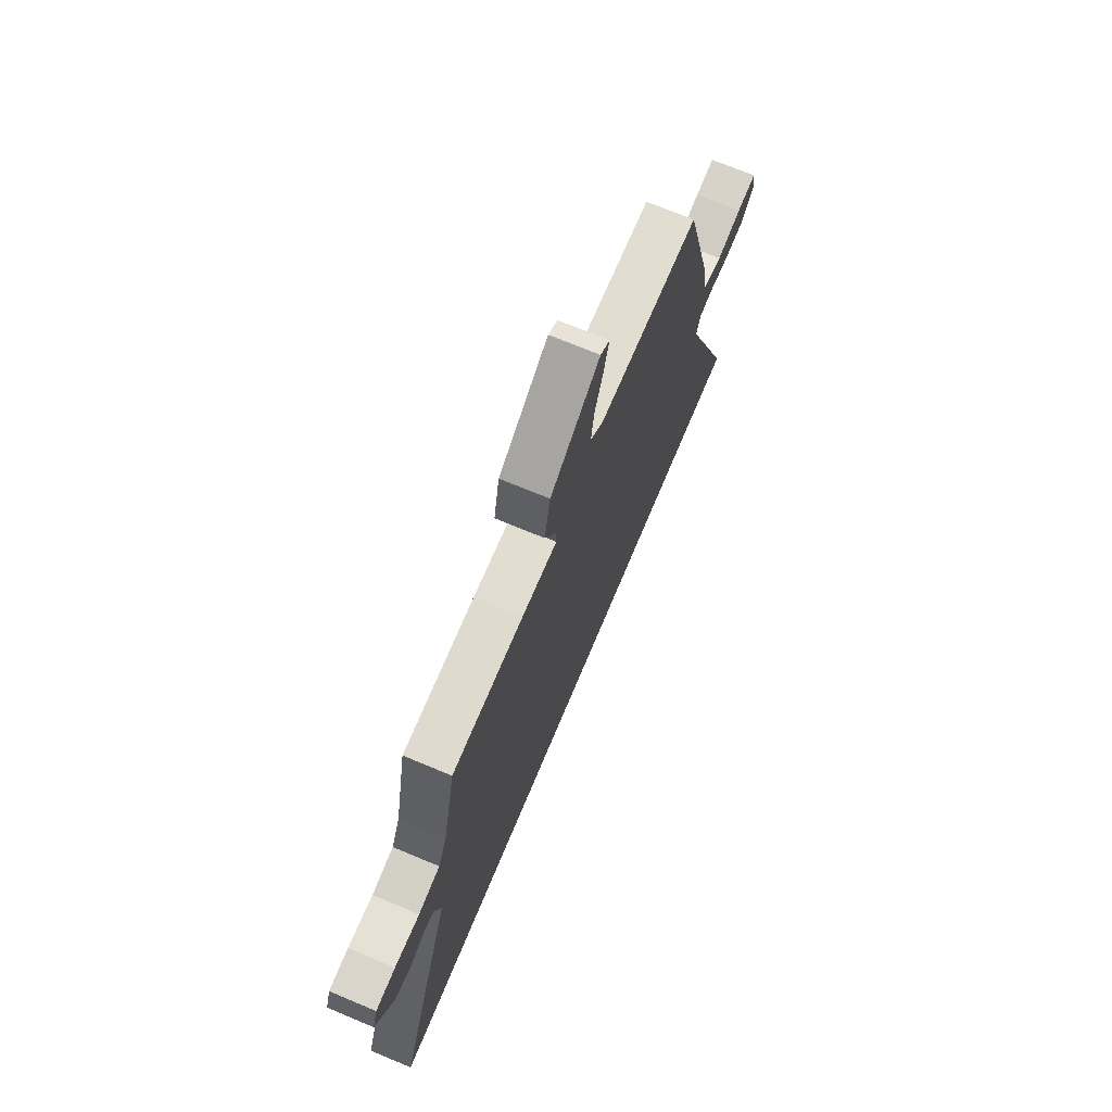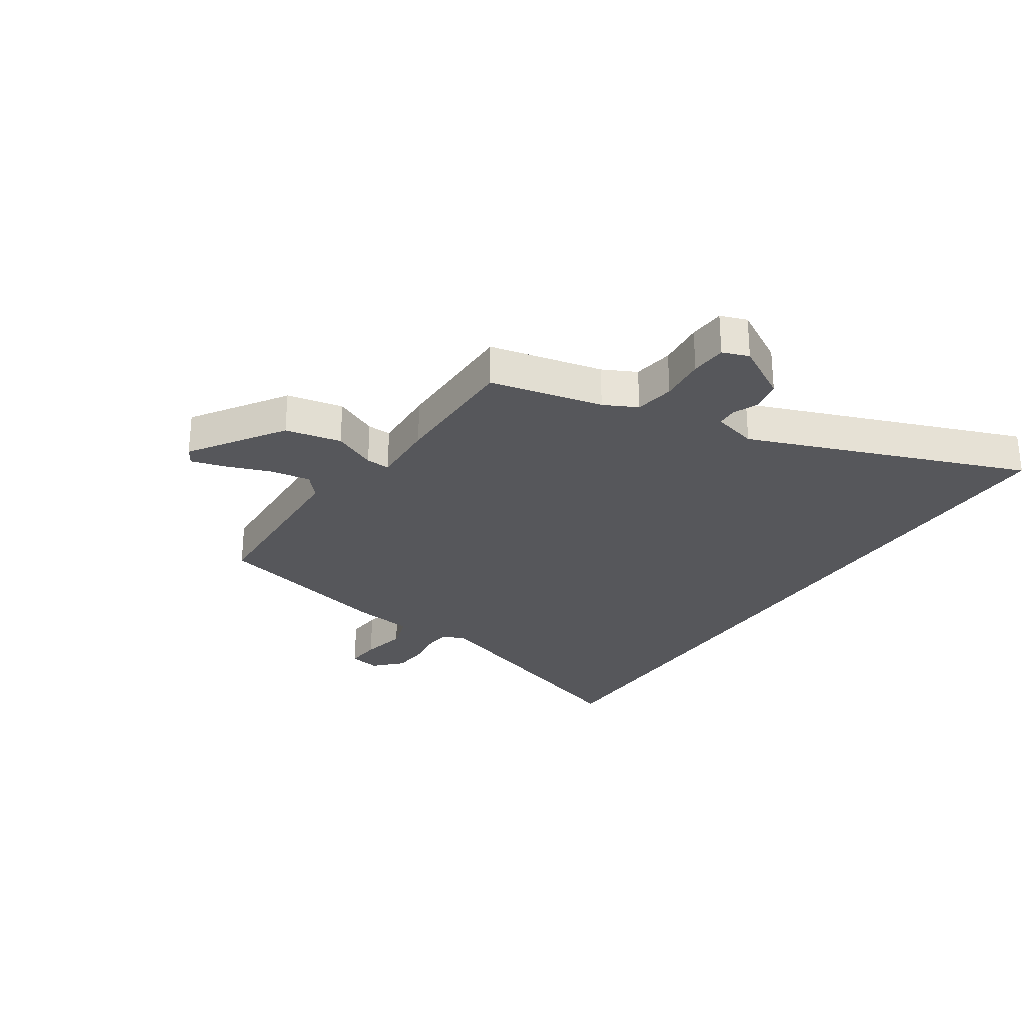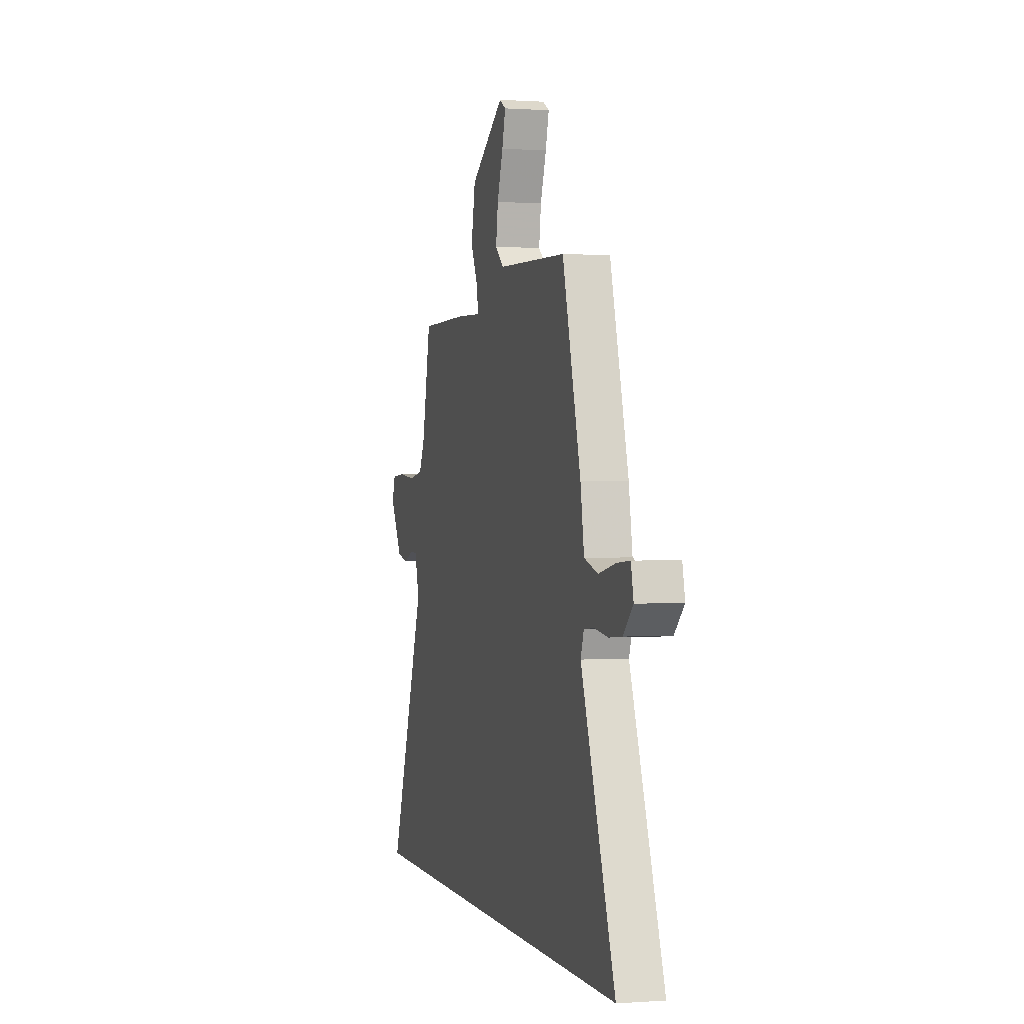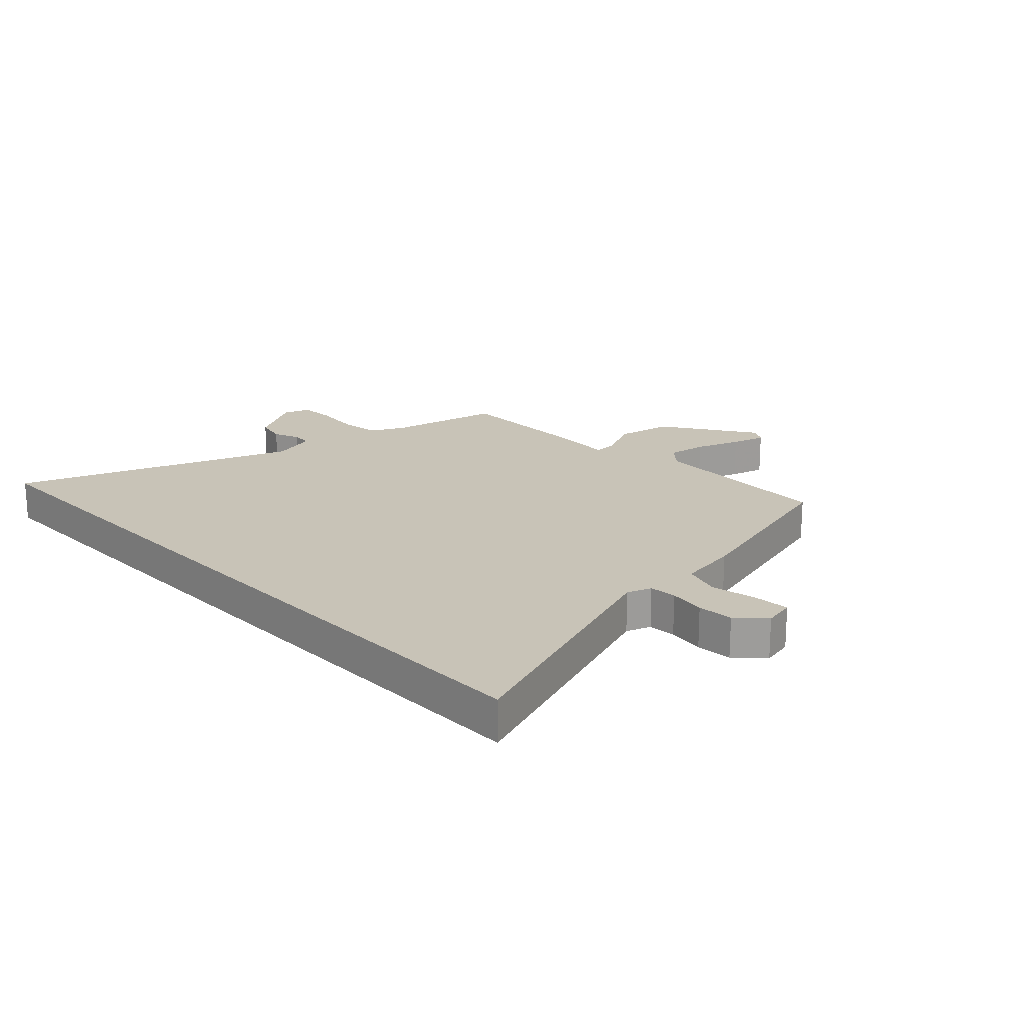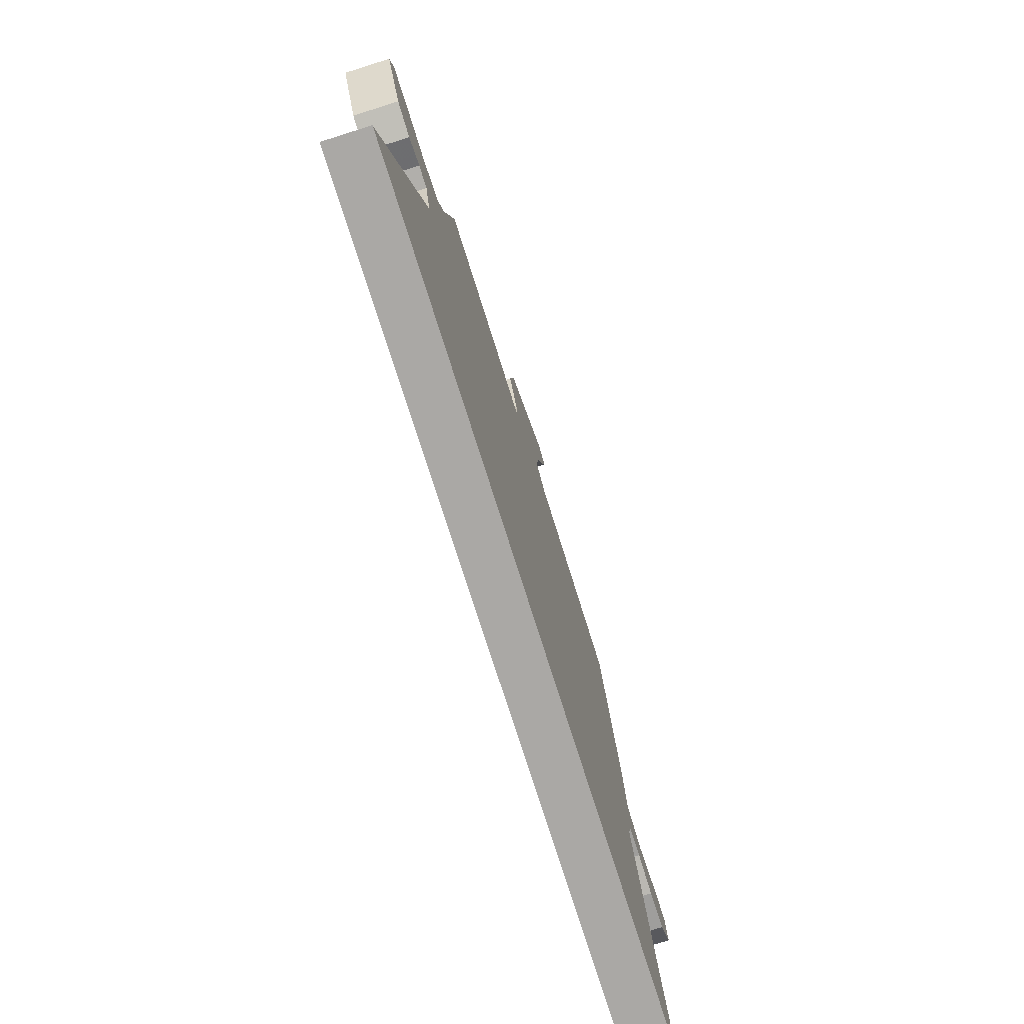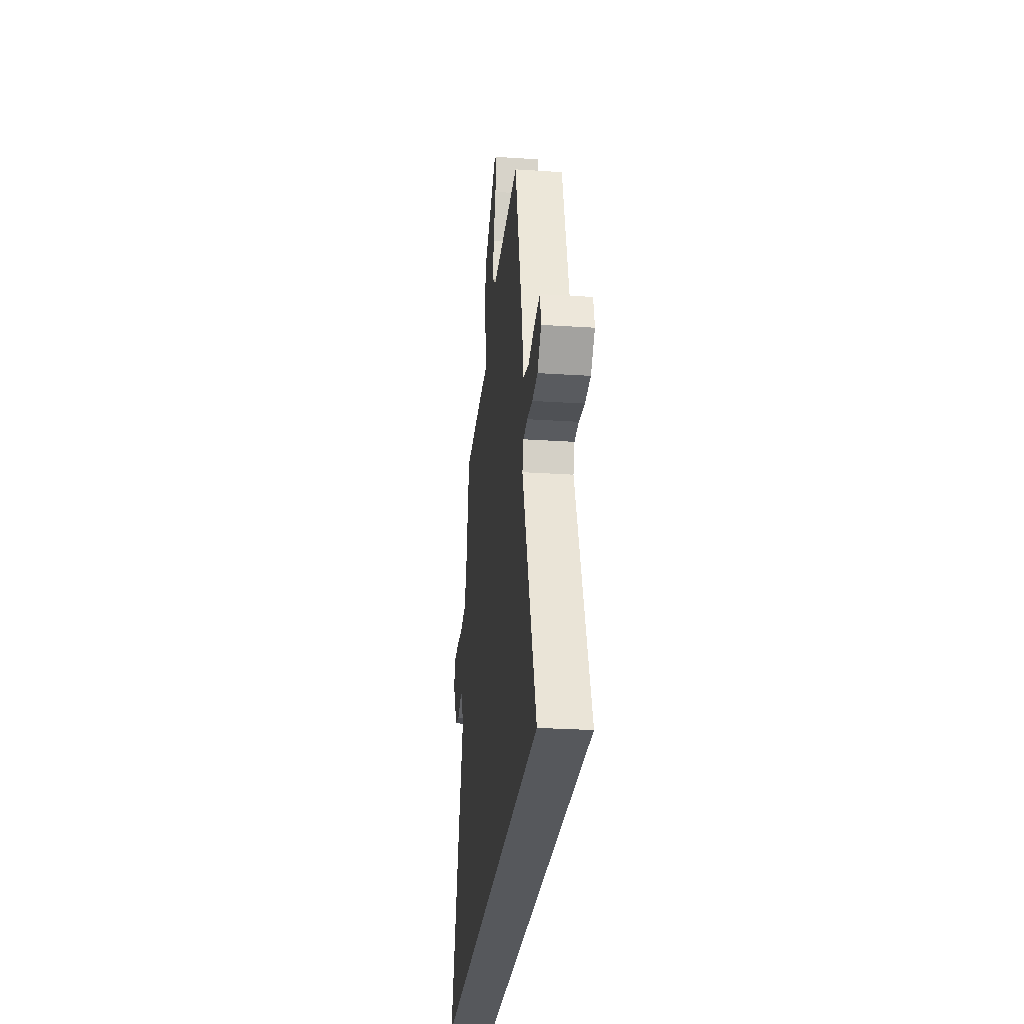
<metadata>
{"format":"obj","ext":"obj","renderer":"f3d","projection":"perspective","resolution":1024,"background":"white","views":[{"elev":71.0,"azim":112.7,"up":"+Z"},{"elev":-27.2,"azim":57.0,"up":"+Y"},{"elev":0.5,"azim":-105.1,"up":"+Z"},{"elev":19.6,"azim":-133.1,"up":"+Y"},{"elev":-75.2,"azim":107.5,"up":"+Z"},{"elev":-27.8,"azim":-95.7,"up":"+Z"}]}
</metadata>
<code>
v 0.716 0.07 -0.5
v -0.63 0.07 -0.5
v -0.469 0.07 -0.058
v -0.484 0.07 -0.015
v -0.532 0.07 -0.011
v -0.596 0.07 -0.02
v -0.659 0.07 -0.015
v -0.705 0.07 0.03
v -0.693 0.07 0.085
v -0.63 0.07 0.08
v -0.55 0.07 0.063
v -0.485 0.07 0.083
v -0.468 0.07 0.188
v -0.381 0.07 0.51
v -0.051 0.07 0.522
v -0.01 0.07 0.557
v -0.02 0.07 0.626
v -0.048 0.07 0.705
v -0.064 0.07 0.765
v -0.034 0.07 0.783
v 0.127 0.07 0.675
v 0.146 0.07 0.577
v 0.11 0.07 0.502
v 0.107 0.07 0.46
v 0.222 0.07 0.465
v 0.455 0.07 0.464
v 0.496 0.07 0.267
v 0.524 0.07 0.209
v 0.594 0.07 0.198
v 0.675 0.07 0.206
v 0.738 0.07 0.202
v 0.754 0.07 0.156
v 0.696 0.07 0.058
v 0.642 0.07 0.046
v 0.596 0.07 0.065
v 0.561 0.07 0.063
v 0.539 0.07 -0.015
v 0.716 0 -0.5
v -0.63 0 -0.5
v -0.469 0 -0.058
v -0.484 0 -0.015
v -0.532 0 -0.011
v -0.596 0 -0.02
v -0.659 0 -0.015
v -0.705 0 0.03
v -0.693 0 0.085
v -0.63 0 0.08
v -0.55 0 0.063
v -0.485 0 0.083
v -0.468 0 0.188
v -0.381 0 0.51
v -0.051 0 0.522
v -0.01 0 0.557
v -0.02 0 0.626
v -0.048 0 0.705
v -0.064 0 0.765
v -0.034 0 0.783
v 0.127 0 0.675
v 0.146 0 0.577
v 0.11 0 0.502
v 0.107 0 0.46
v 0.222 0 0.465
v 0.455 0 0.464
v 0.496 0 0.267
v 0.524 0 0.209
v 0.594 0 0.198
v 0.675 0 0.206
v 0.738 0 0.202
v 0.754 0 0.156
v 0.696 0 0.058
v 0.642 0 0.046
v 0.596 0 0.065
v 0.561 0 0.063
v 0.539 0 -0.015
f 32 33 34 35
f 32 35 36
f 29 30 31 32
f 28 29 32 36
f 27 28 36 37
f 24 25 26 27
f 20 21 22 23
f 20 23 24
f 17 18 19 20
f 16 17 20 24
f 15 16 24
f 12 13 14 15
f 12 15 24 27
f 8 9 10 11
f 6 7 8 11
f 5 6 11 12
f 4 5 12 27
f 37 1 2 3
f 3 4 27 37
f 72 71 70 69
f 73 72 69
f 69 68 67 66
f 73 69 66 65
f 74 73 65 64
f 64 63 62 61
f 60 59 58 57
f 61 60 57
f 57 56 55 54
f 61 57 54 53
f 61 53 52
f 52 51 50 49
f 64 61 52 49
f 48 47 46 45
f 48 45 44 43
f 49 48 43 42
f 64 49 42 41
f 40 39 38 74
f 74 64 41 40
f 1 38 39 2
f 2 39 40 3
f 3 40 41 4
f 4 41 42 5
f 5 42 43 6
f 6 43 44 7
f 7 44 45 8
f 8 45 46 9
f 9 46 47 10
f 10 47 48 11
f 11 48 49 12
f 12 49 50 13
f 13 50 51 14
f 14 51 52 15
f 15 52 53 16
f 16 53 54 17
f 17 54 55 18
f 18 55 56 19
f 19 56 57 20
f 20 57 58 21
f 21 58 59 22
f 22 59 60 23
f 23 60 61 24
f 24 61 62 25
f 25 62 63 26
f 26 63 64 27
f 27 64 65 28
f 28 65 66 29
f 29 66 67 30
f 30 67 68 31
f 31 68 69 32
f 32 69 70 33
f 33 70 71 34
f 34 71 72 35
f 35 72 73 36
f 36 73 74 37
f 37 74 38 1

</code>
